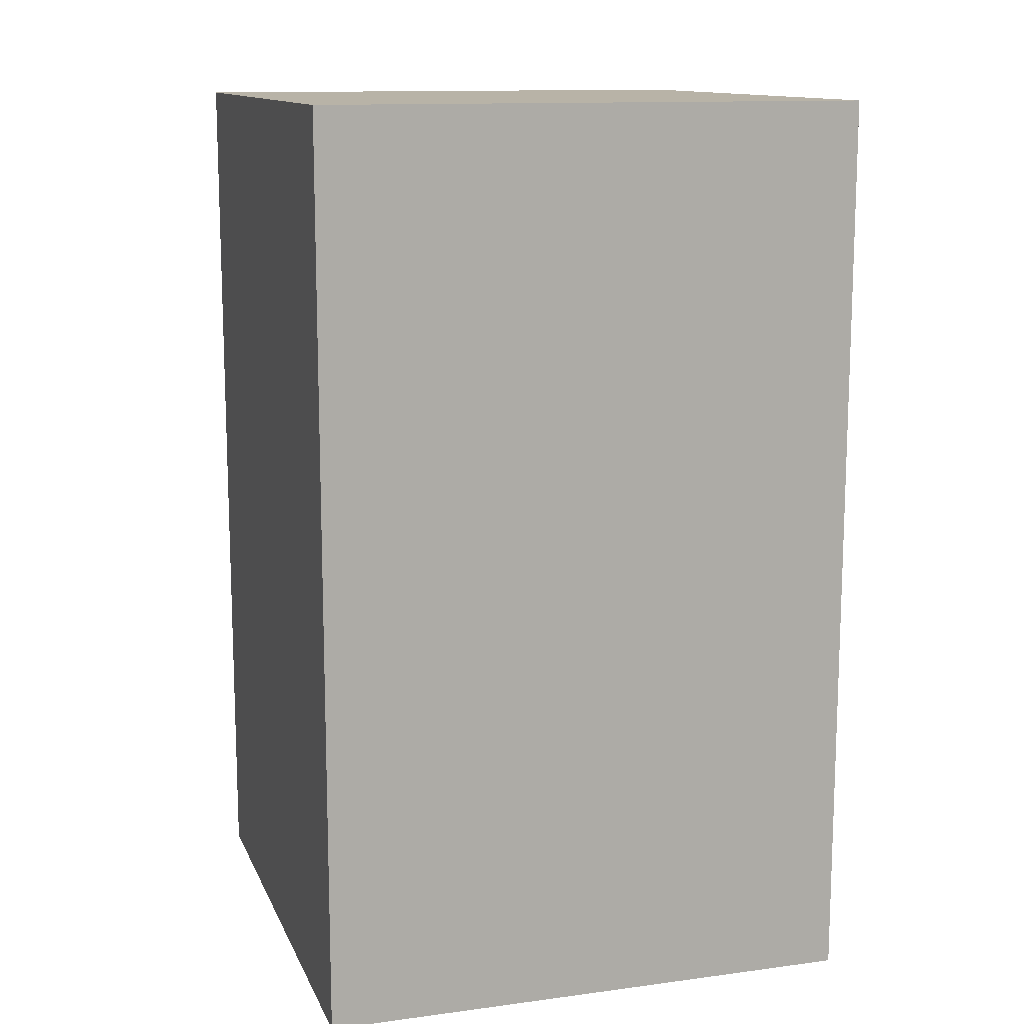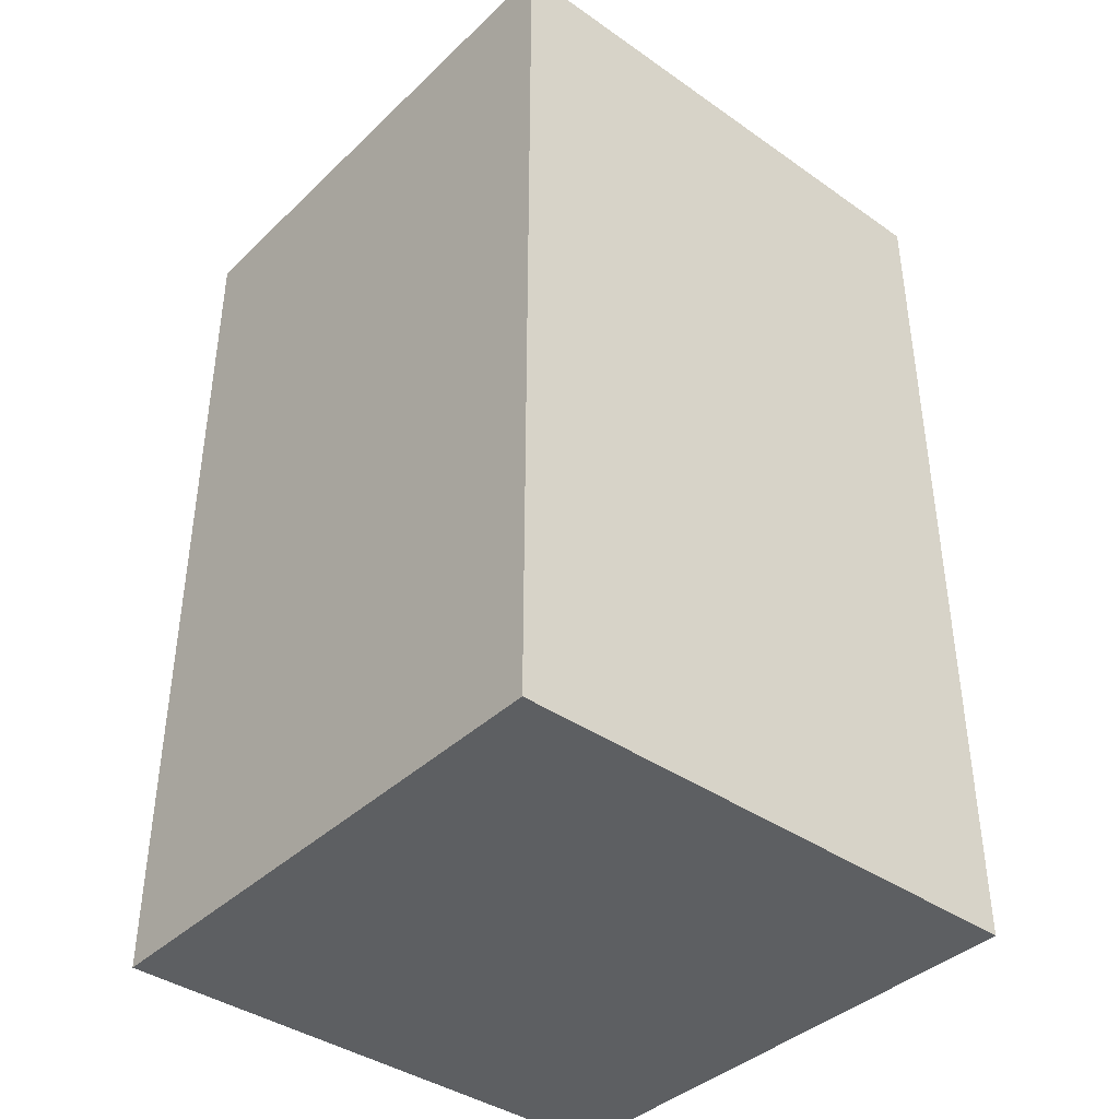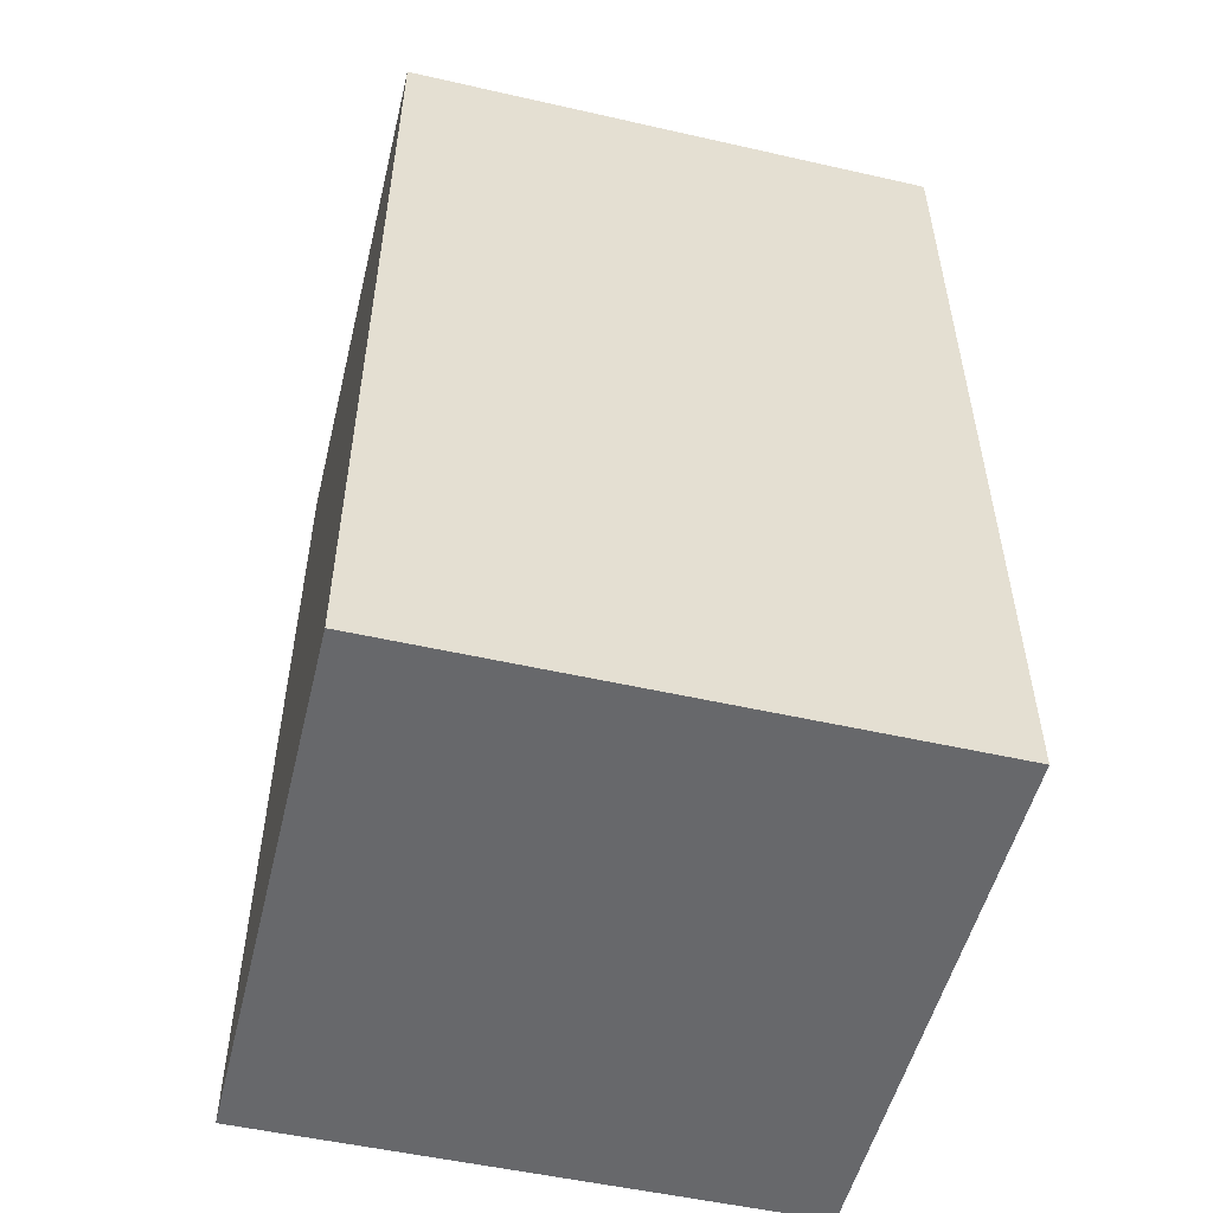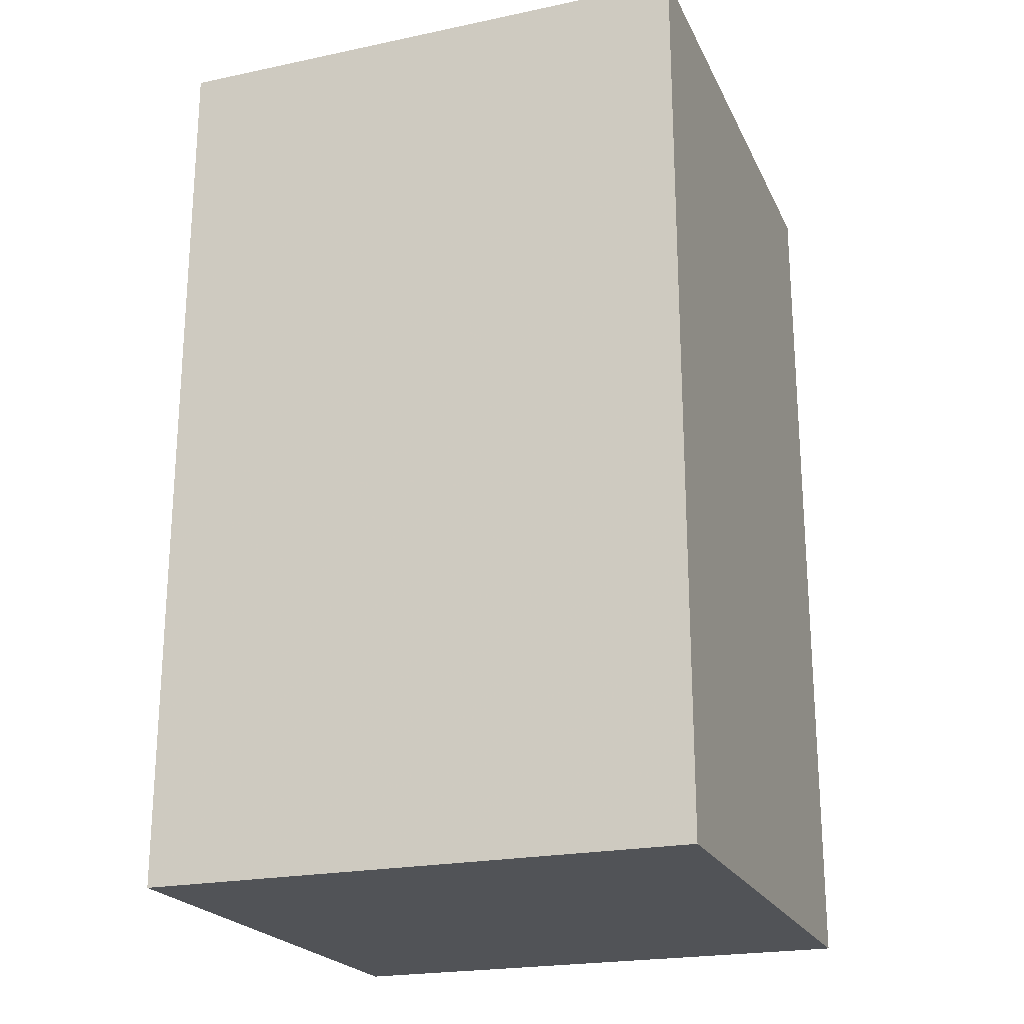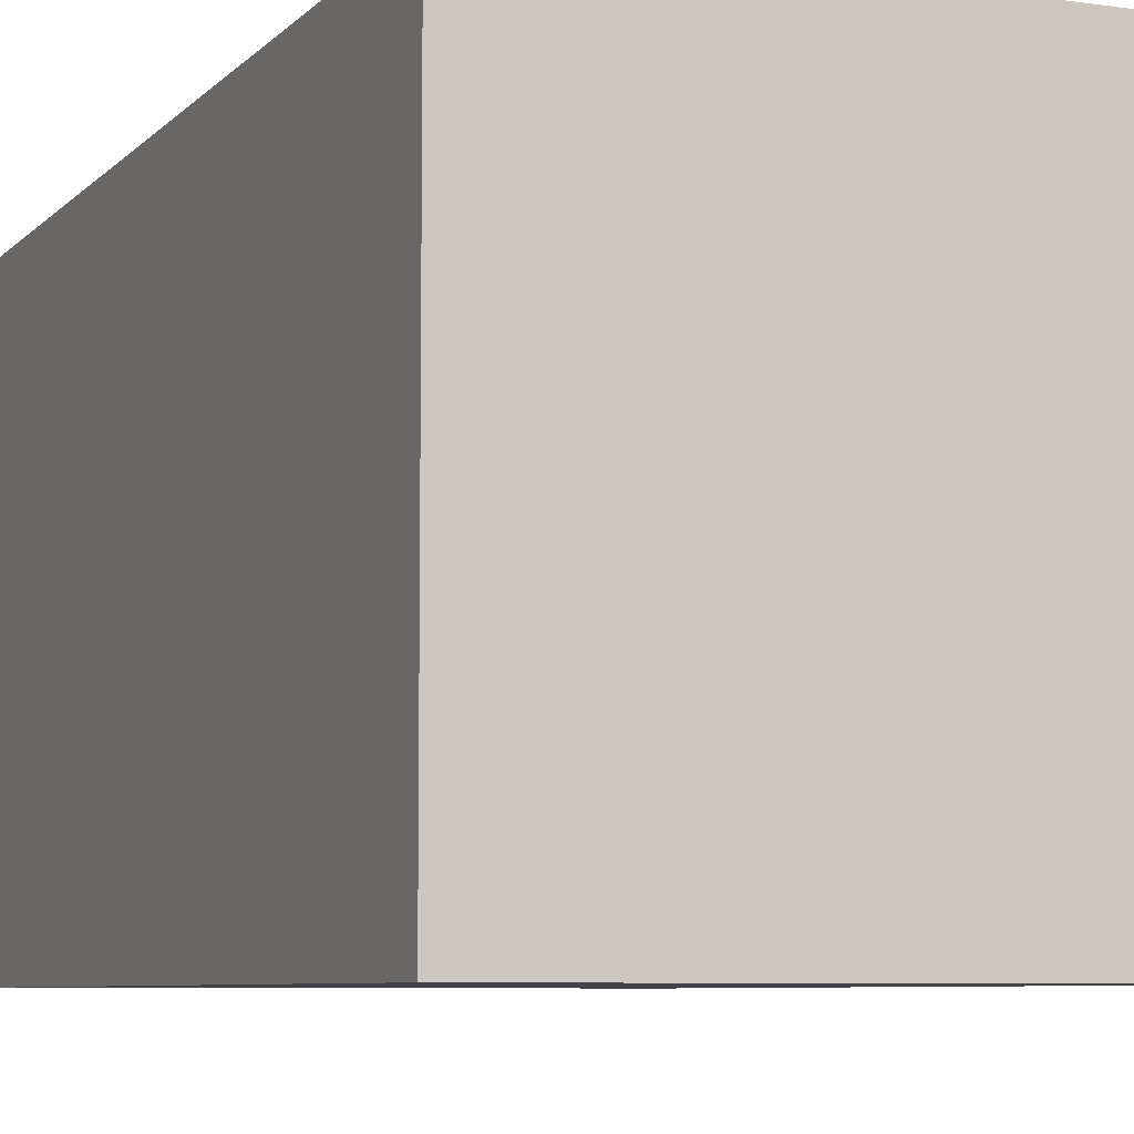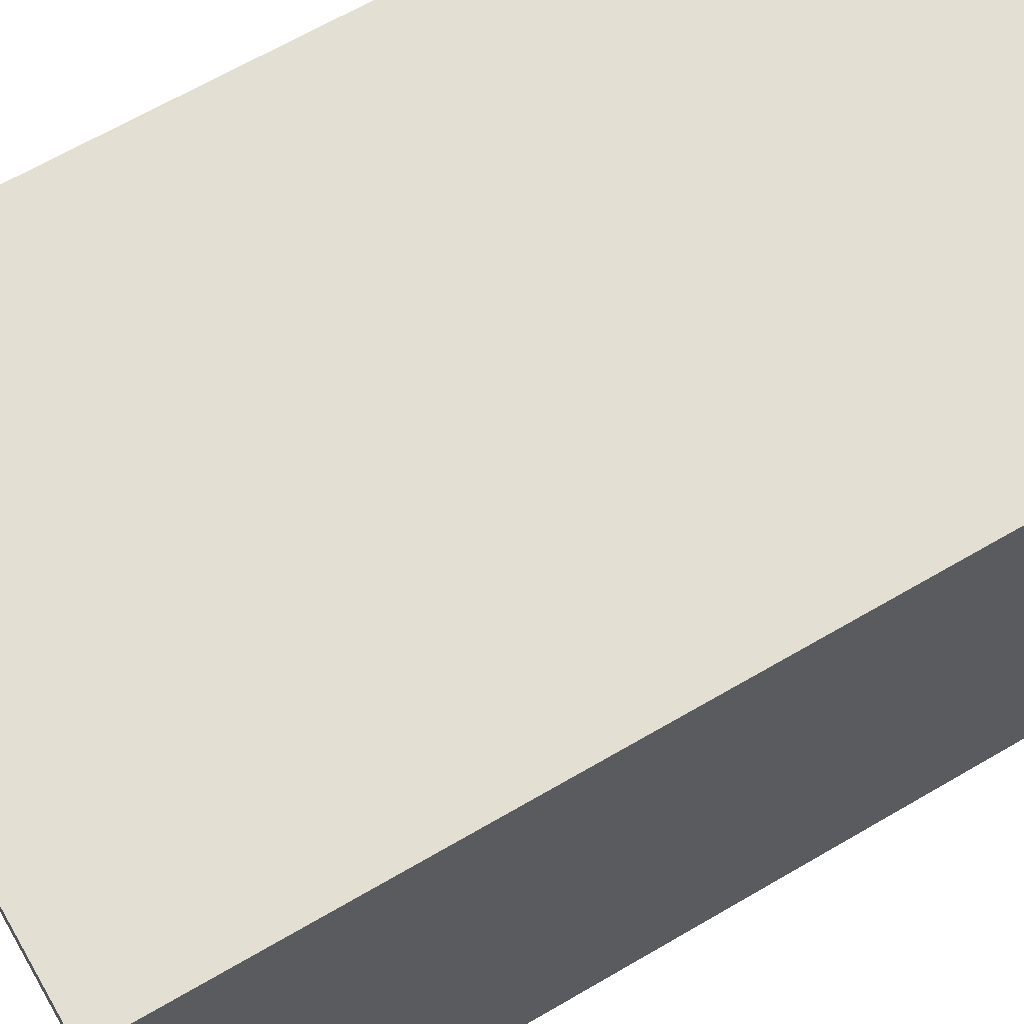
<metadata>
{"format":"obj","ext":"obj","renderer":"f3d","projection":"perspective","resolution":1024,"background":"white","views":[{"elev":12.7,"azim":162.9,"up":"+Y"},{"elev":-39.7,"azim":-130.8,"up":"+Y"},{"elev":-52.5,"azim":76.3,"up":"+Y"},{"elev":-22.0,"azim":20.1,"up":"+Y"},{"elev":-7.0,"azim":157.1,"up":"+Z"},{"elev":66.6,"azim":-120.3,"up":"+Z"}]}
</metadata>
<code>
v  -0.375 0 0.375
v  0.375 0 0.375
v  -0.375 0 -0.375
v  0.375 0 -0.375
v  -0.375 1.25 0.375
v  0.375 1.25 0.375
v  -0.375 1.25 -0.375
v  0.375 1.25 -0.375
o Box003
g Box003
f 1 3 4
f 4 2 1
f 5 6 8
f 8 7 5
f 1 2 6
f 6 5 1
f 2 4 8
f 8 6 2
f 4 3 7
f 7 8 4
f 3 1 5
f 5 7 3

</code>
